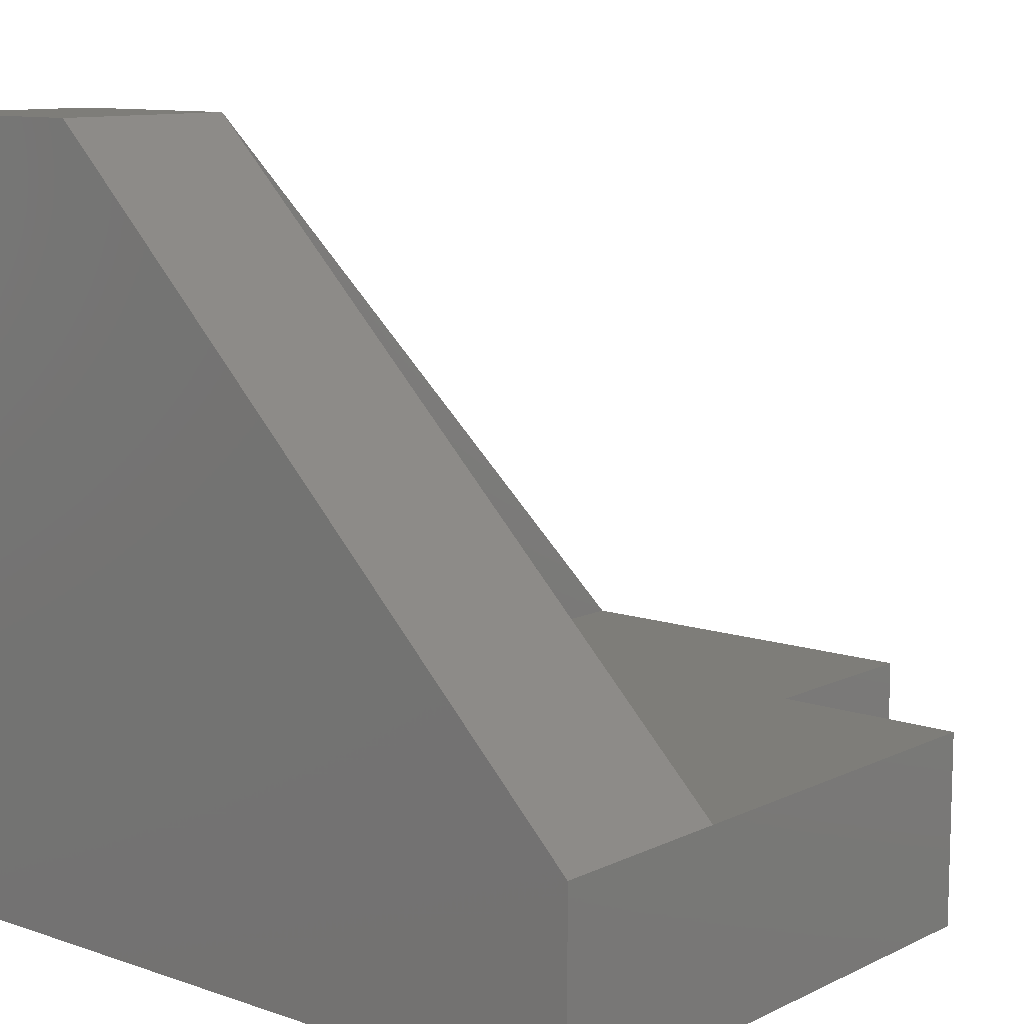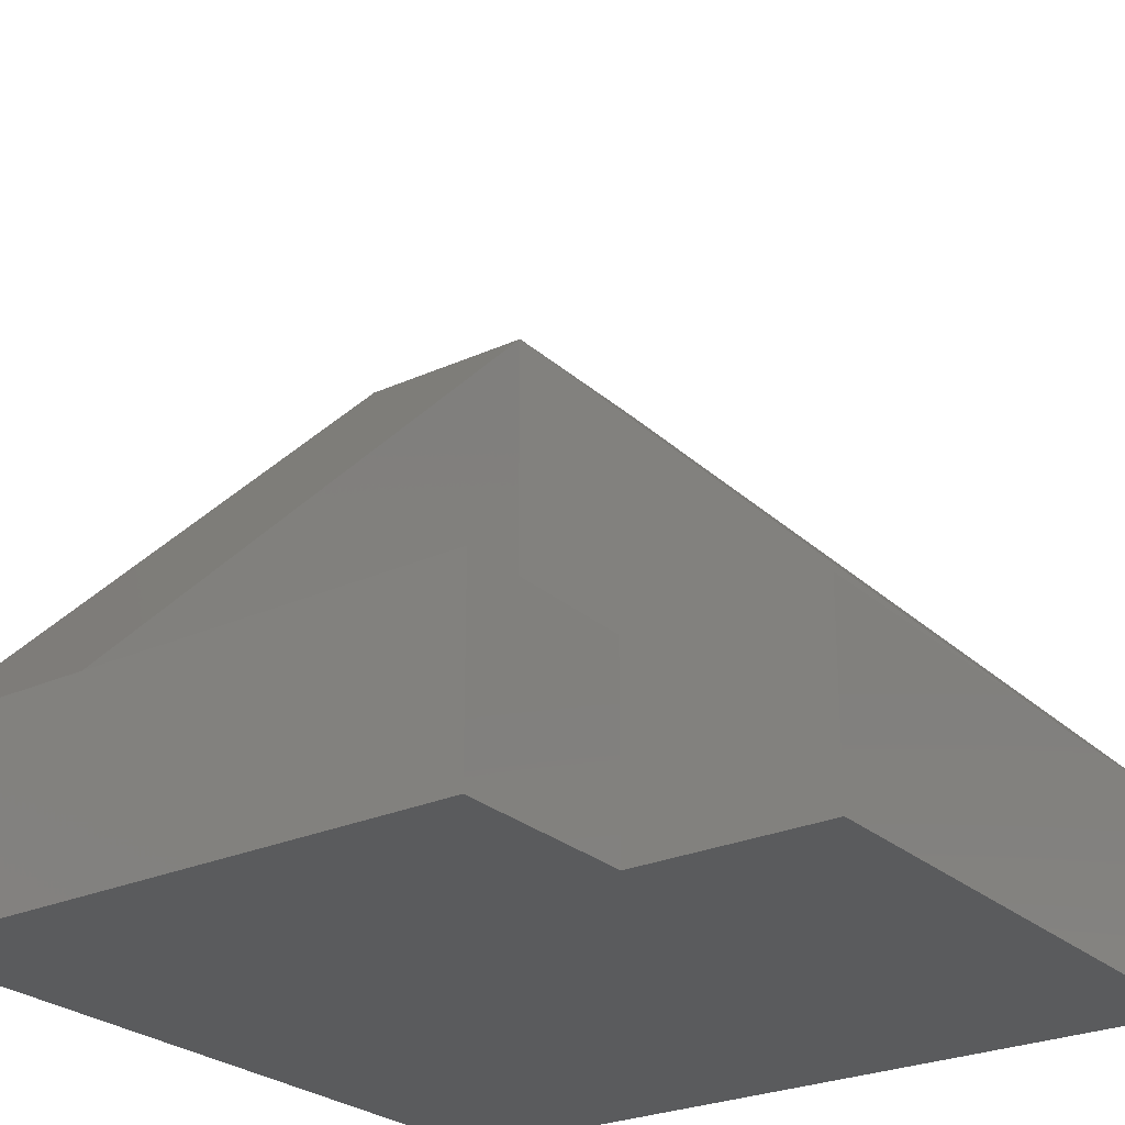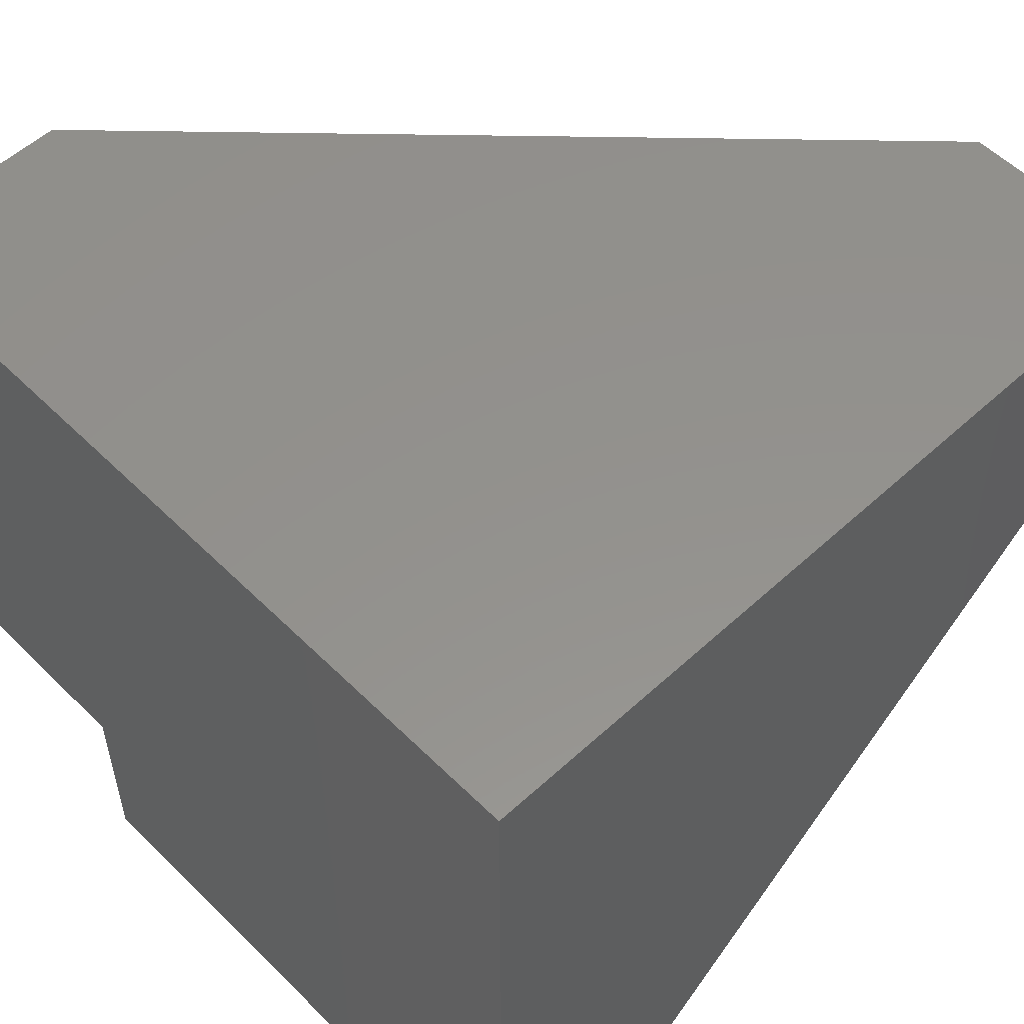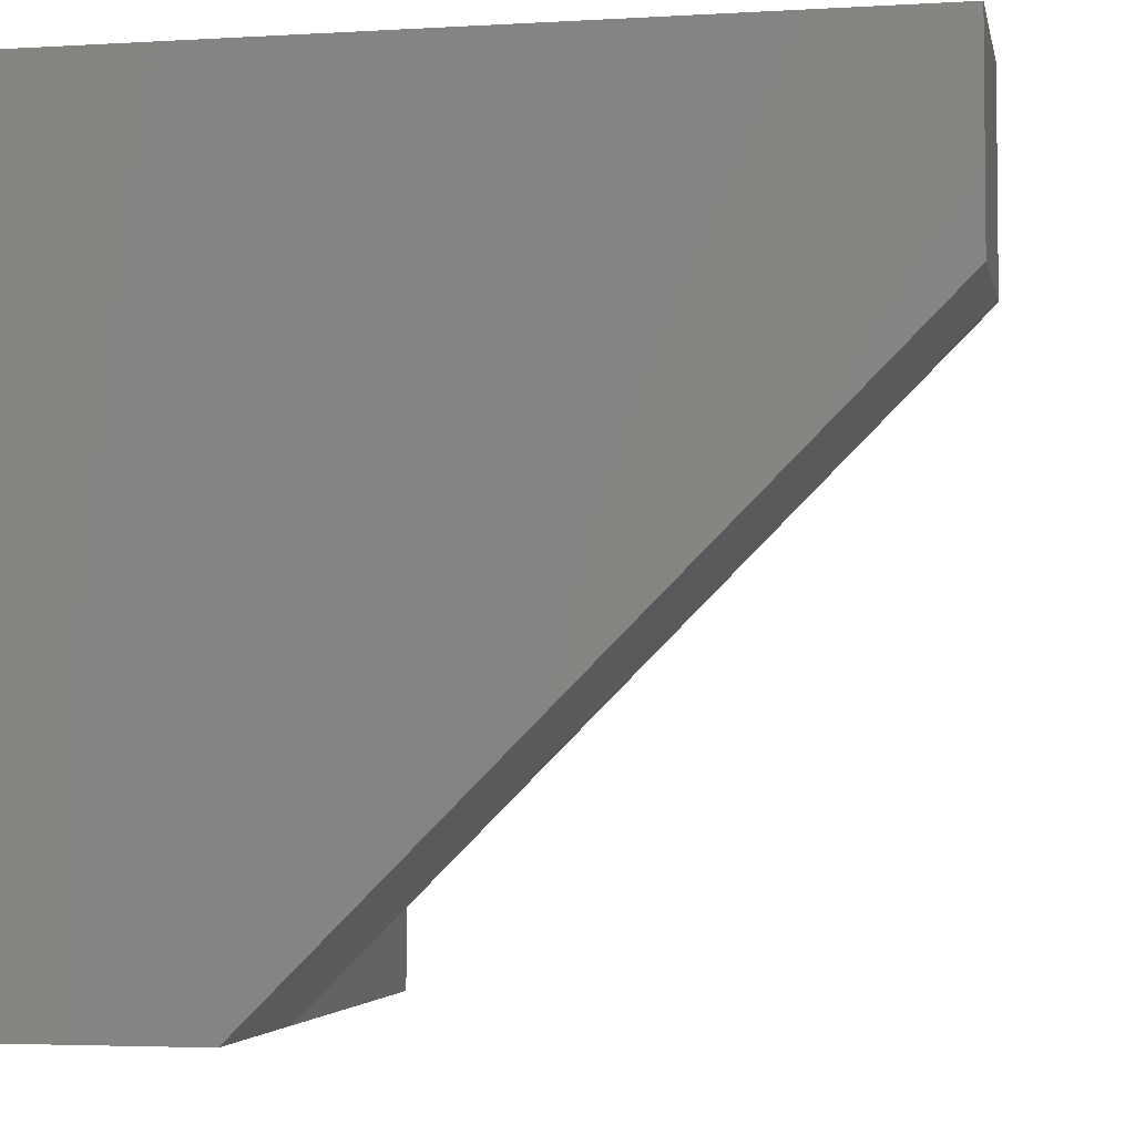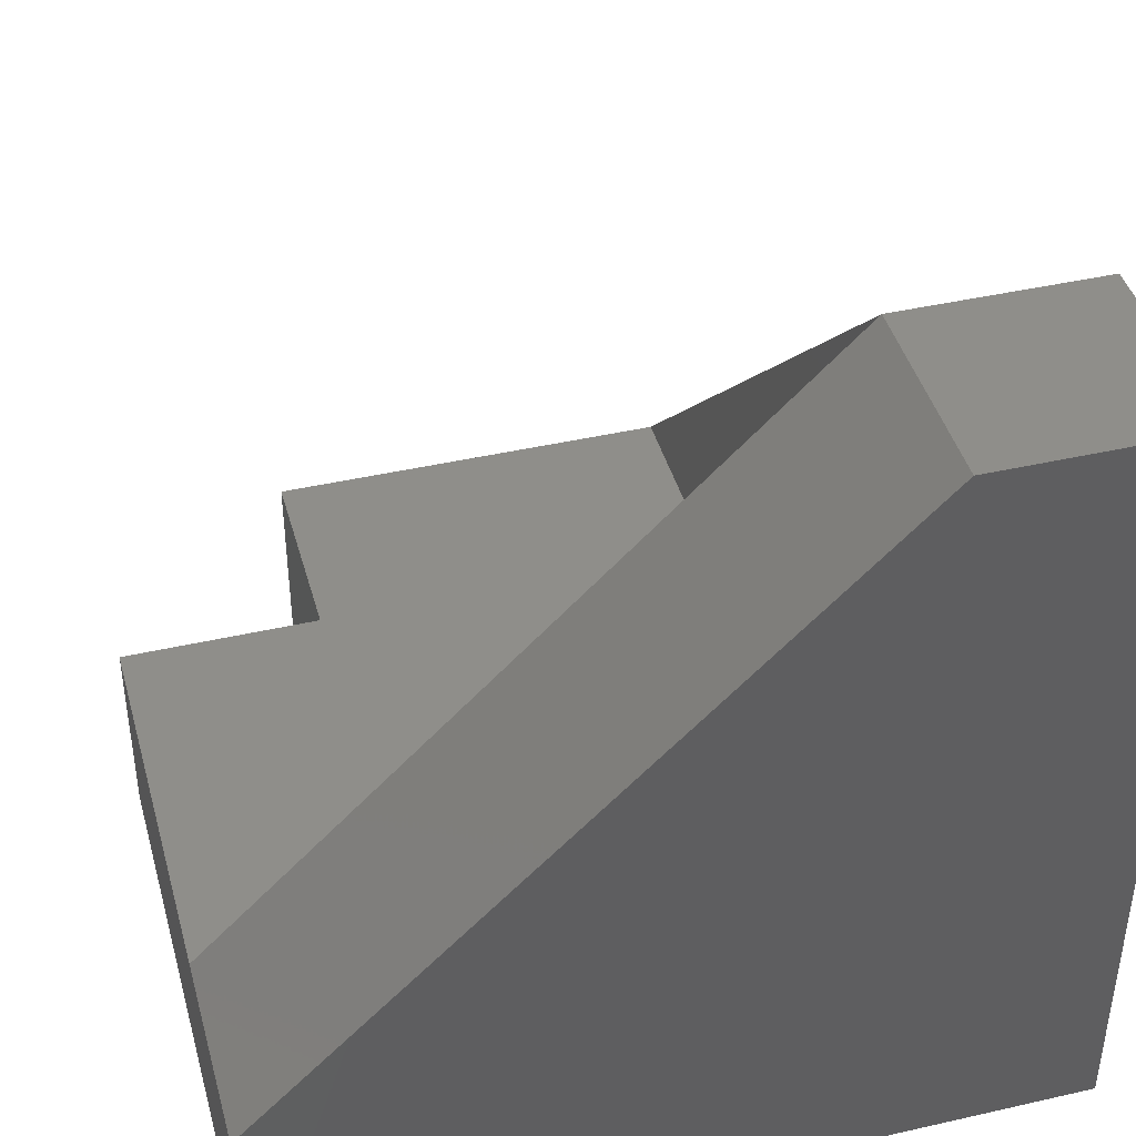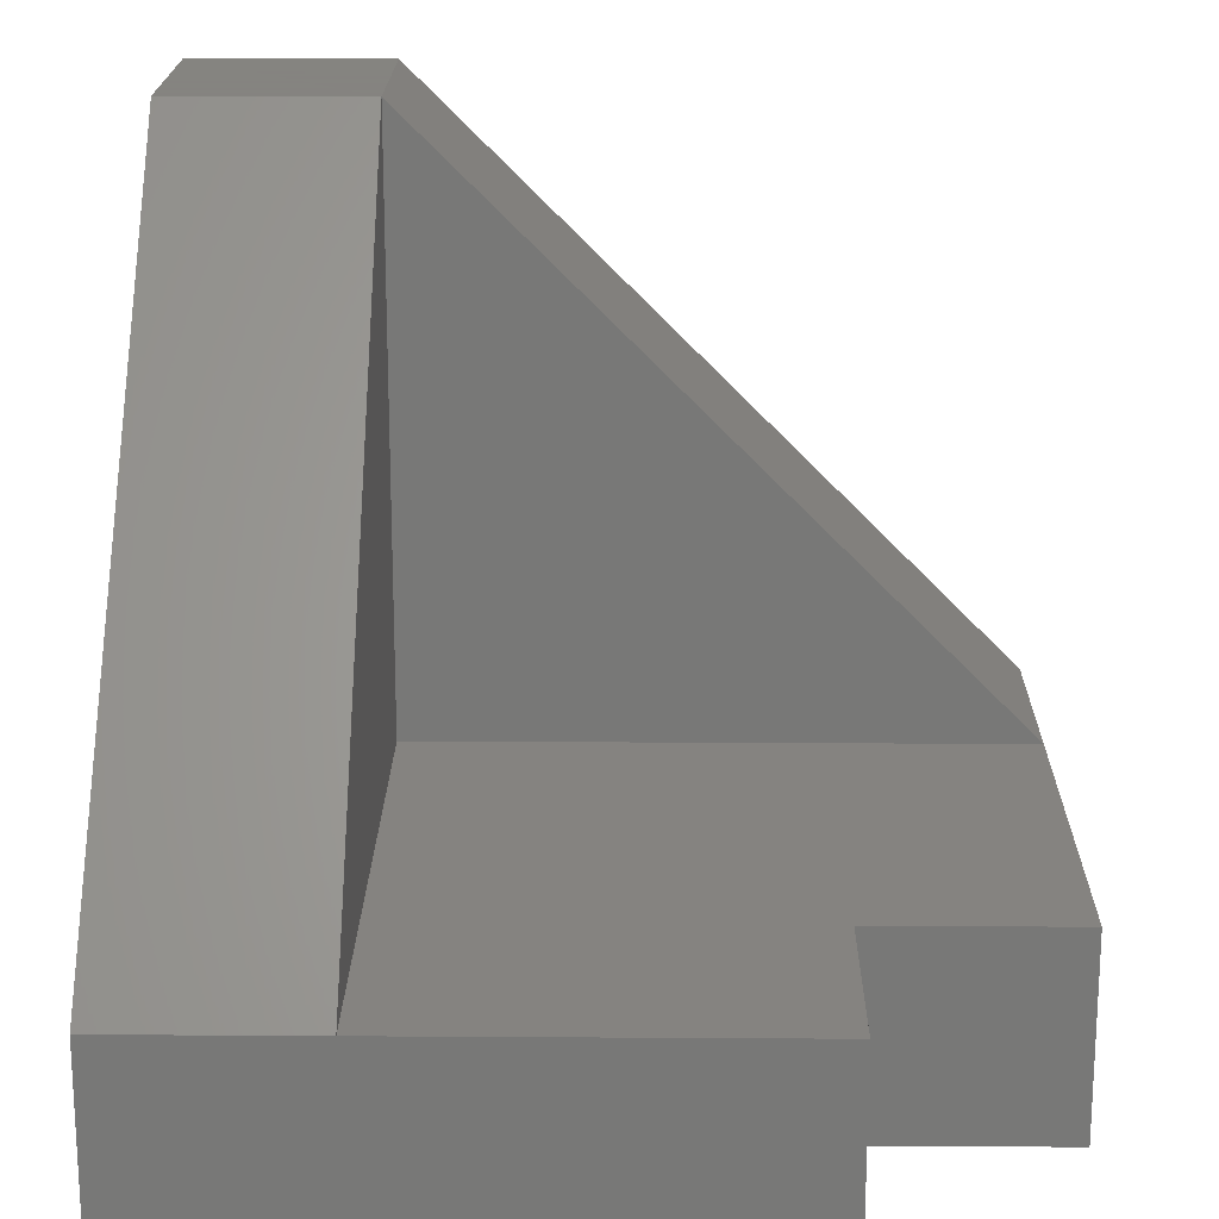
<metadata>
{"format":"stl","ext":"stl","renderer":"f3d","projection":"perspective","resolution":1024,"background":"white","views":[{"elev":10.6,"azim":-49.6,"up":"+Z"},{"elev":-25.9,"azim":35.8,"up":"+Z"},{"elev":55.2,"azim":-134.0,"up":"+Y"},{"elev":-3.9,"azim":-79.0,"up":"+Y"},{"elev":42.7,"azim":164.8,"up":"+Z"},{"elev":19.2,"azim":0.7,"up":"+Z"}]}
</metadata>
<code>
# stl→obj: 20 verts, 36 faces
v 0 40 0
v 0 30 40
v 0 40 40
v 0 0 10
v 0 0 0
v 10 30 40
v 10 40 40
v 10 0 10
v 10 30 10
v 40 40 10
v 40 40 0
v 30 0 0
v 30 10 0
v 40 10 0
v 12 0 10
v 30 0 10
v 40 29 10
v 40 10 10
v 40 30 10
v 30 10 10
f 1 2 3
f 4 1 5
f 1 4 2
f 3 6 7
f 6 3 2
f 6 8 9
f 1 7 10
f 1 10 11
f 7 1 3
f 12 5 13
f 13 11 14
f 1 13 5
f 13 1 11
f 5 8 4
f 8 5 15
f 12 15 5
f 15 12 16
f 17 11 10
f 14 17 18
f 17 14 11
f 6 9 19
f 9 17 19
f 17 20 18
f 20 15 16
f 17 9 20
f 20 9 15
f 15 9 8
f 6 10 7
f 19 10 6
f 19 17 10
f 4 6 2
f 6 4 8
f 16 13 20
f 13 16 12
f 13 18 20
f 18 13 14

</code>
